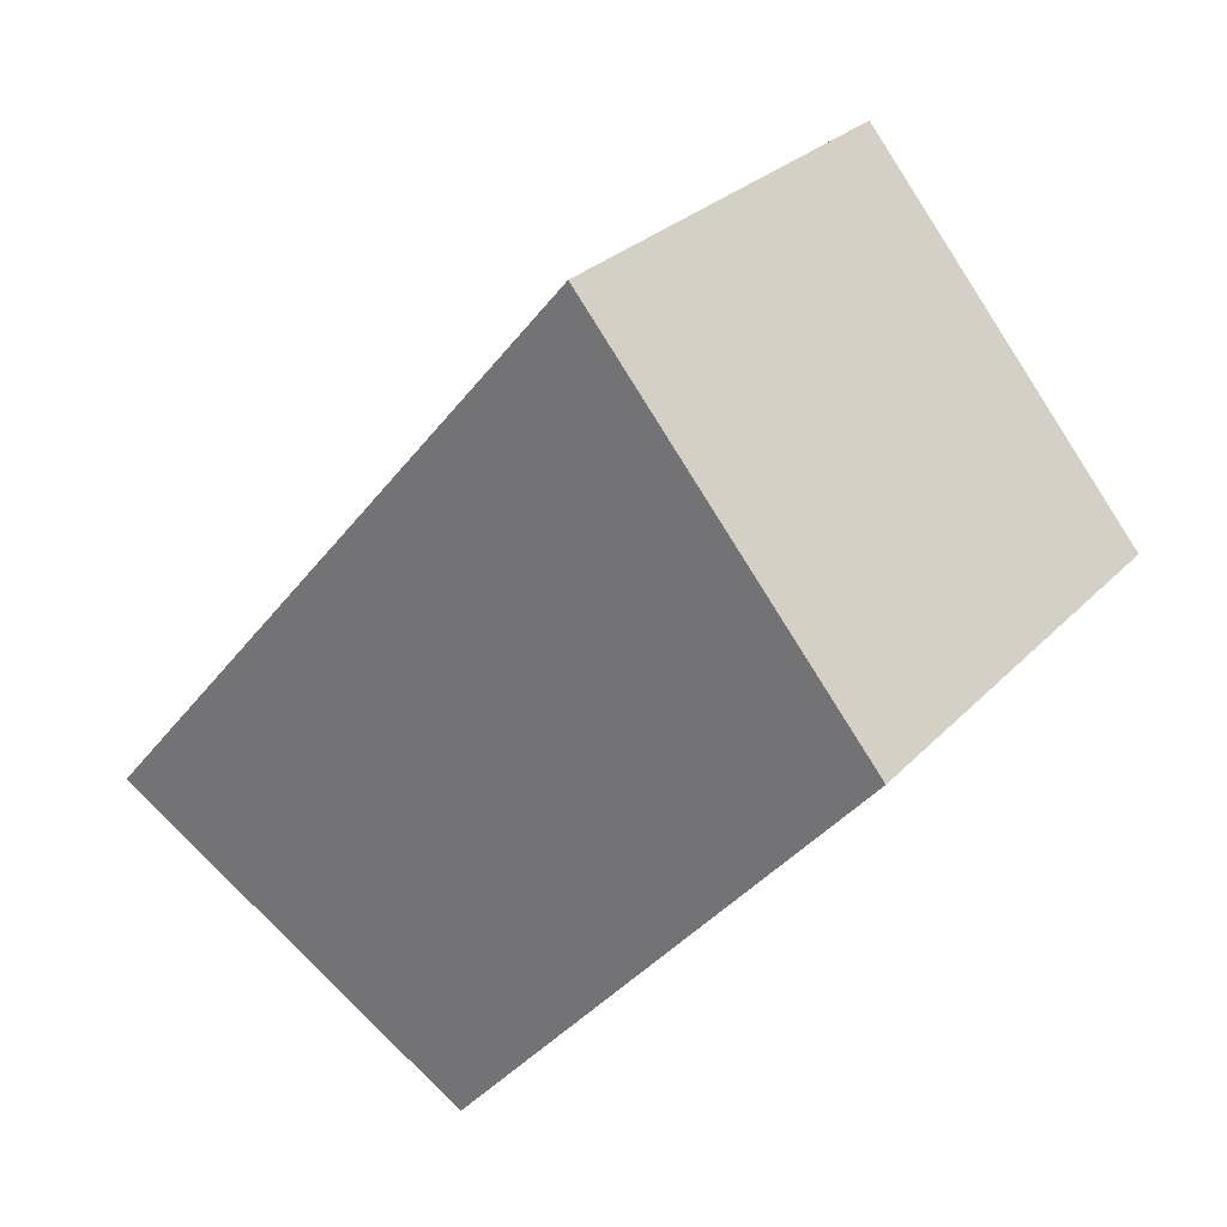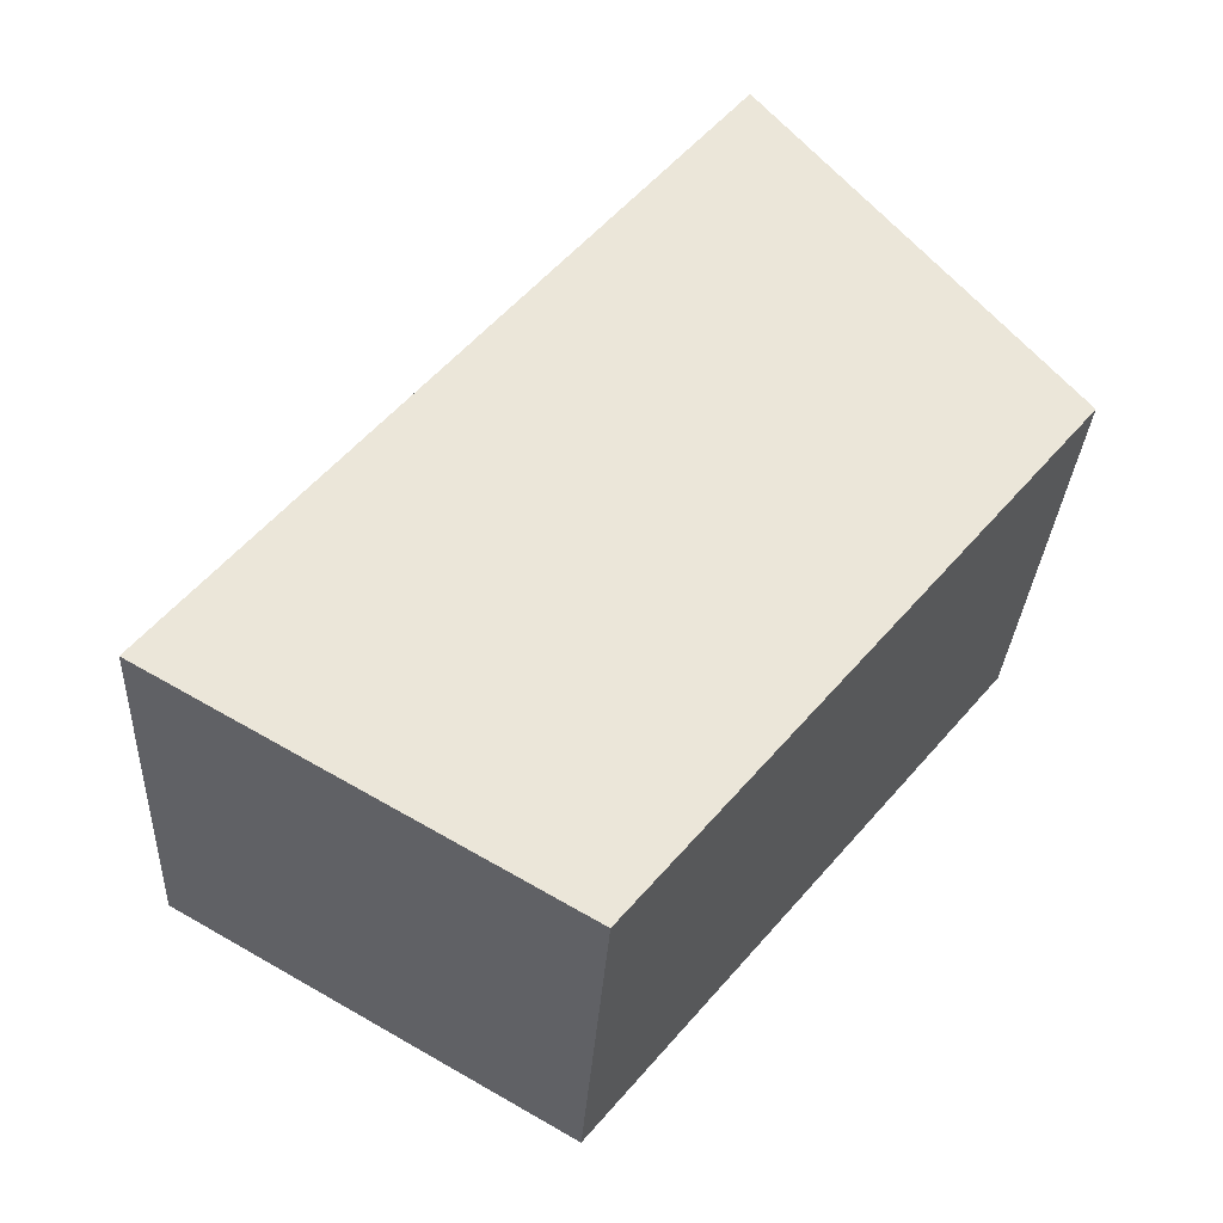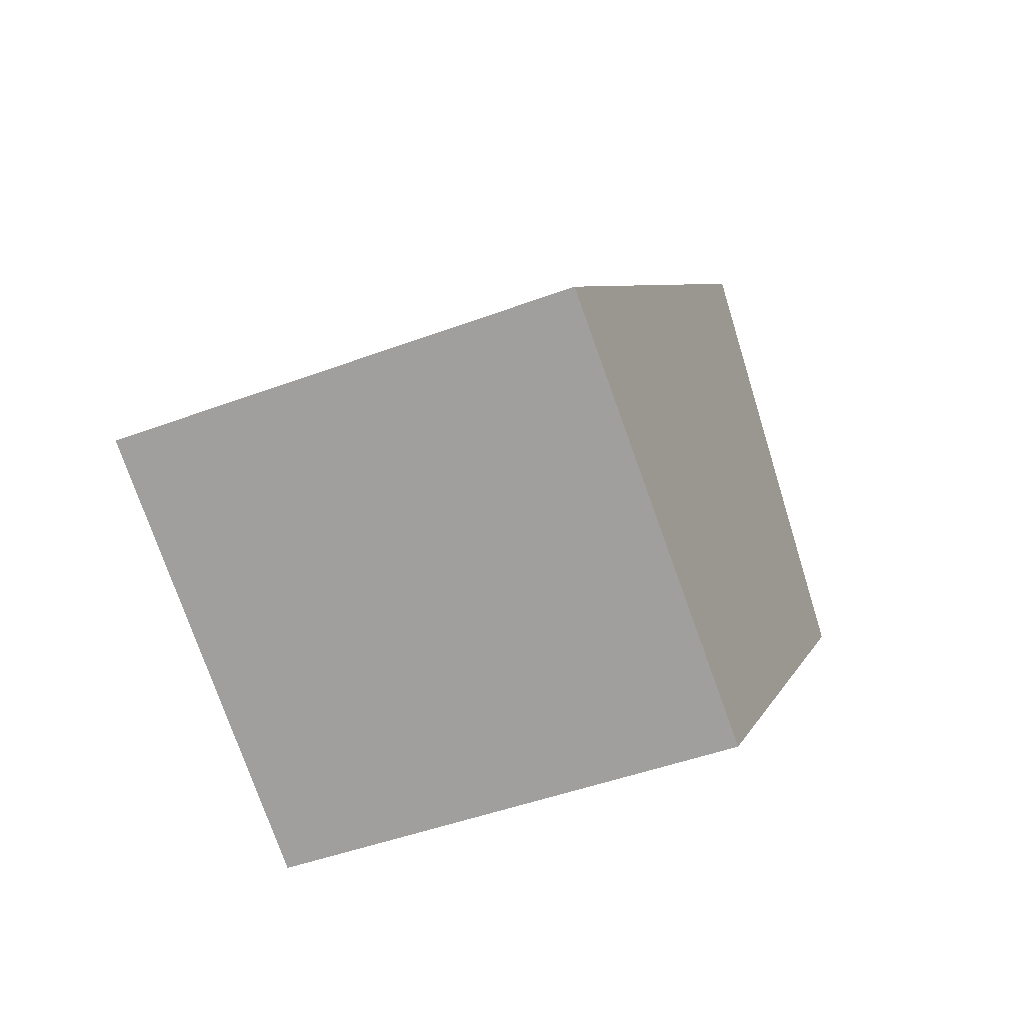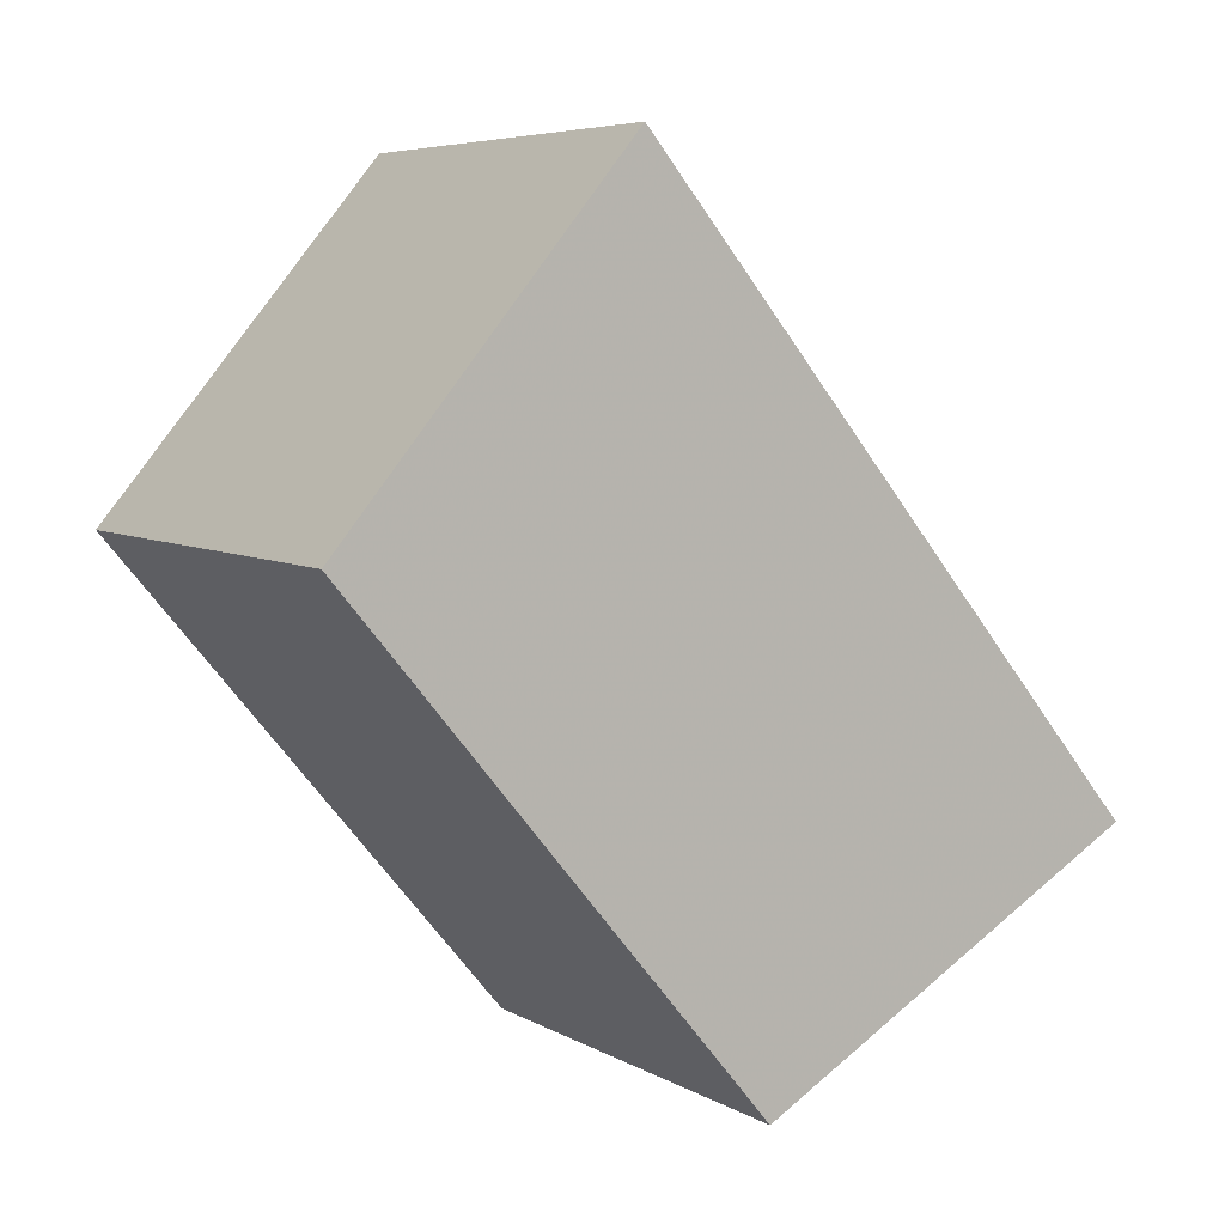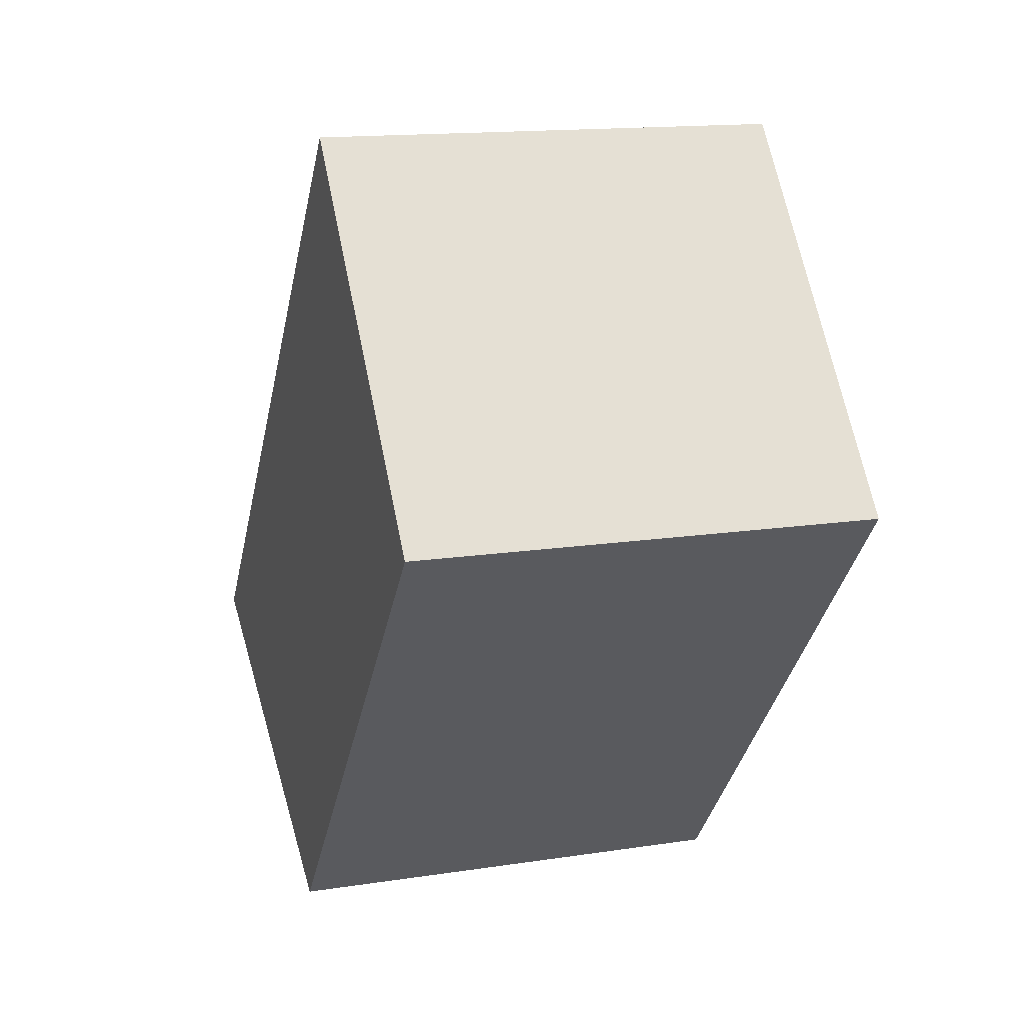
<metadata>
{"format":"obj","ext":"obj","renderer":"f3d","projection":"perspective","resolution":1024,"background":"white","views":[{"elev":28.2,"azim":123.8,"up":"+Y"},{"elev":-31.3,"azim":86.7,"up":"+Y"},{"elev":-46.3,"azim":23.1,"up":"+Y"},{"elev":6.1,"azim":-122.0,"up":"+Y"},{"elev":15.0,"azim":161.8,"up":"+Y"}]}
</metadata>
<code>
v 0.9 0.6176 0.5182
v 0.9 0.766 0.6428
v 0.9 0.5 0.866
v 0.9 0.4031 0.6982
v 1.1 0.6176 0.5182
v 1.1 0.766 0.6428
v 1.1 0.5 0.866
v 1.1 0.4031 0.6982
f 3 1 4
f 7 8 5
f 1 3 2
f 5 6 7
f 4 1 8
f 1 5 8
f 1 2 5
f 2 6 5
f 2 3 6
f 3 7 6
f 3 4 7
f 4 8 7
f 4 4 8
f 4 8 8

</code>
